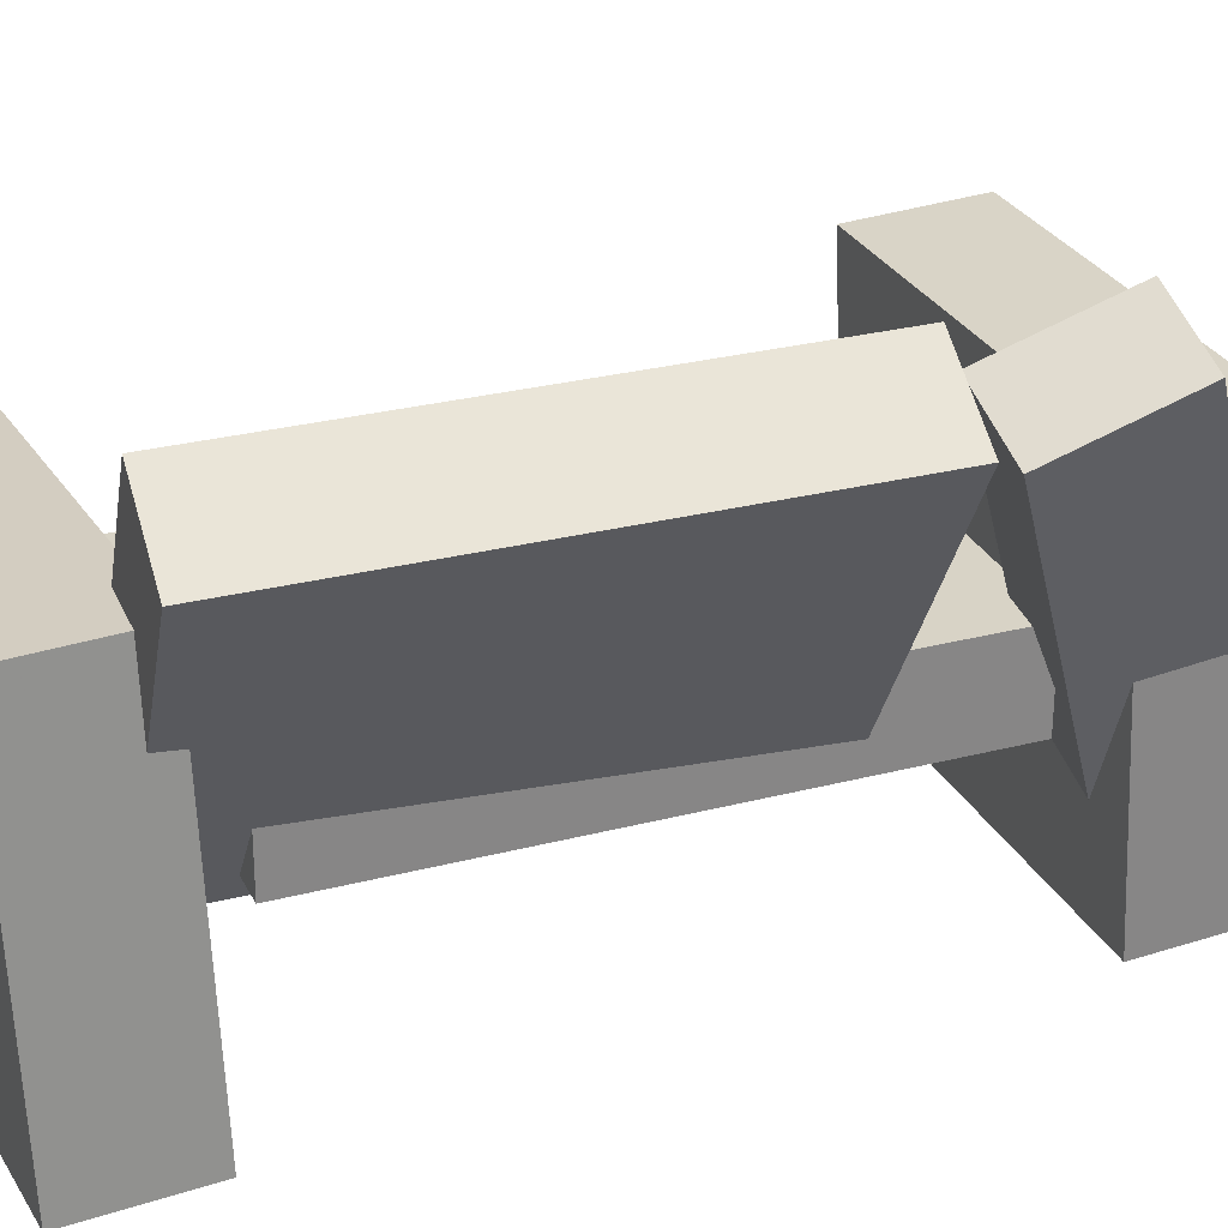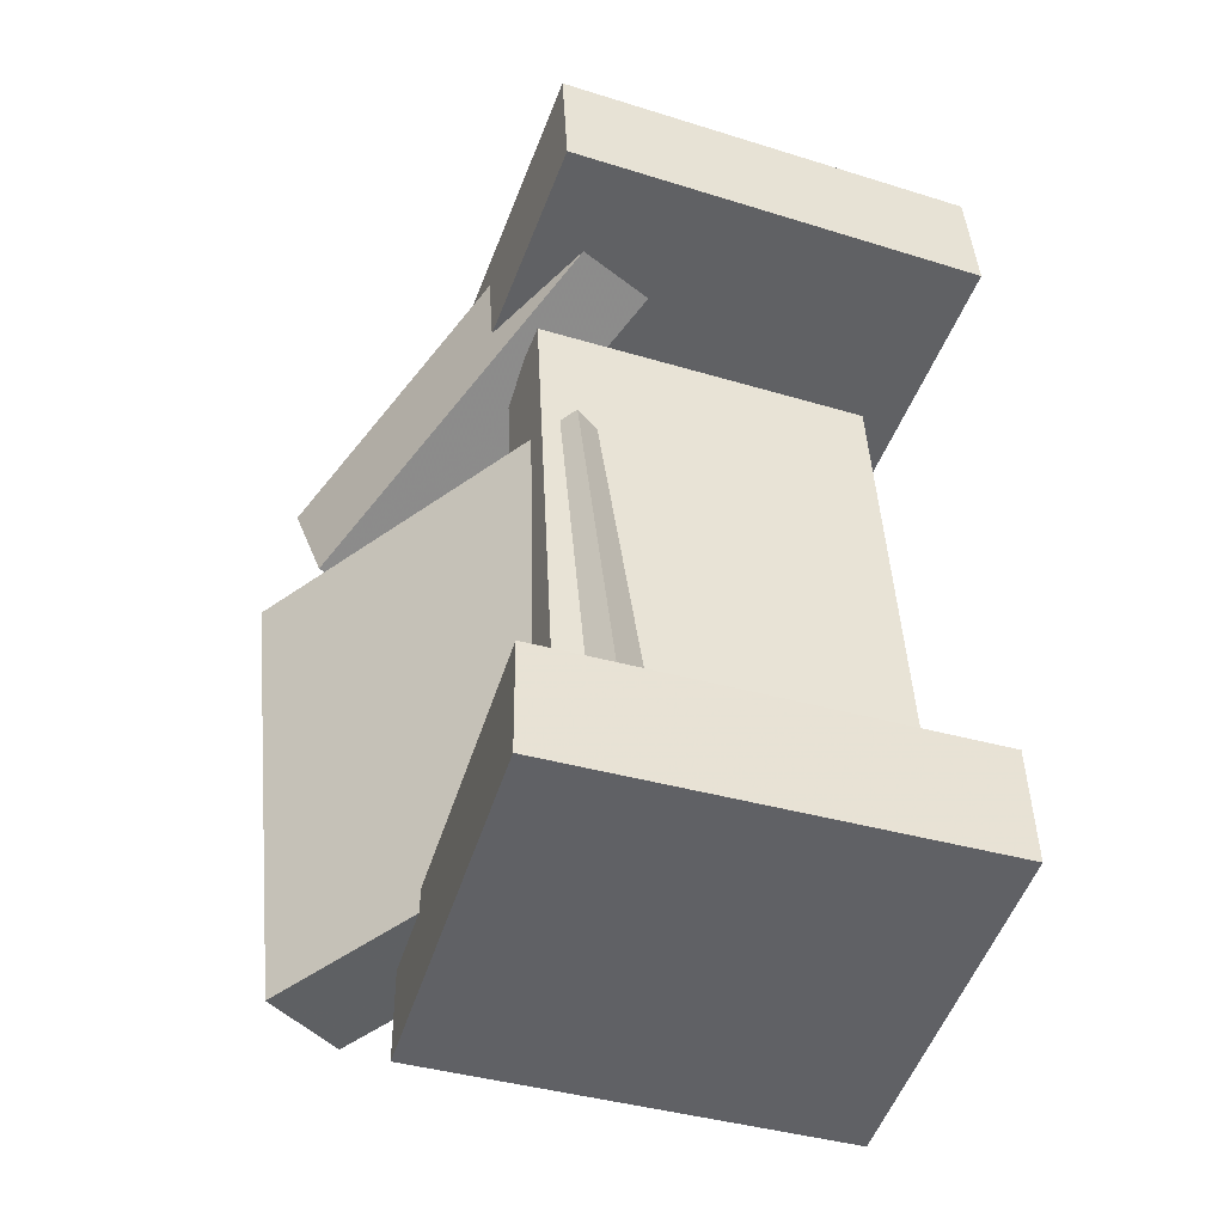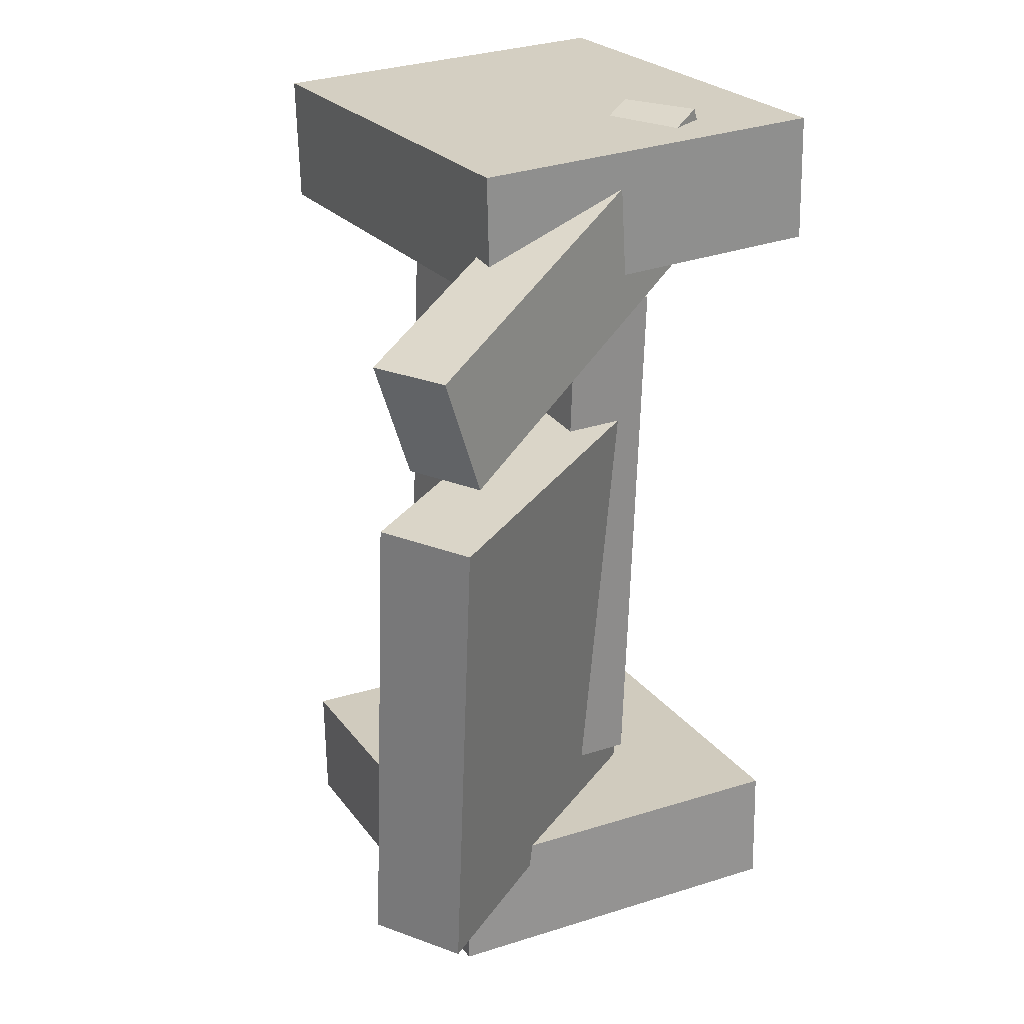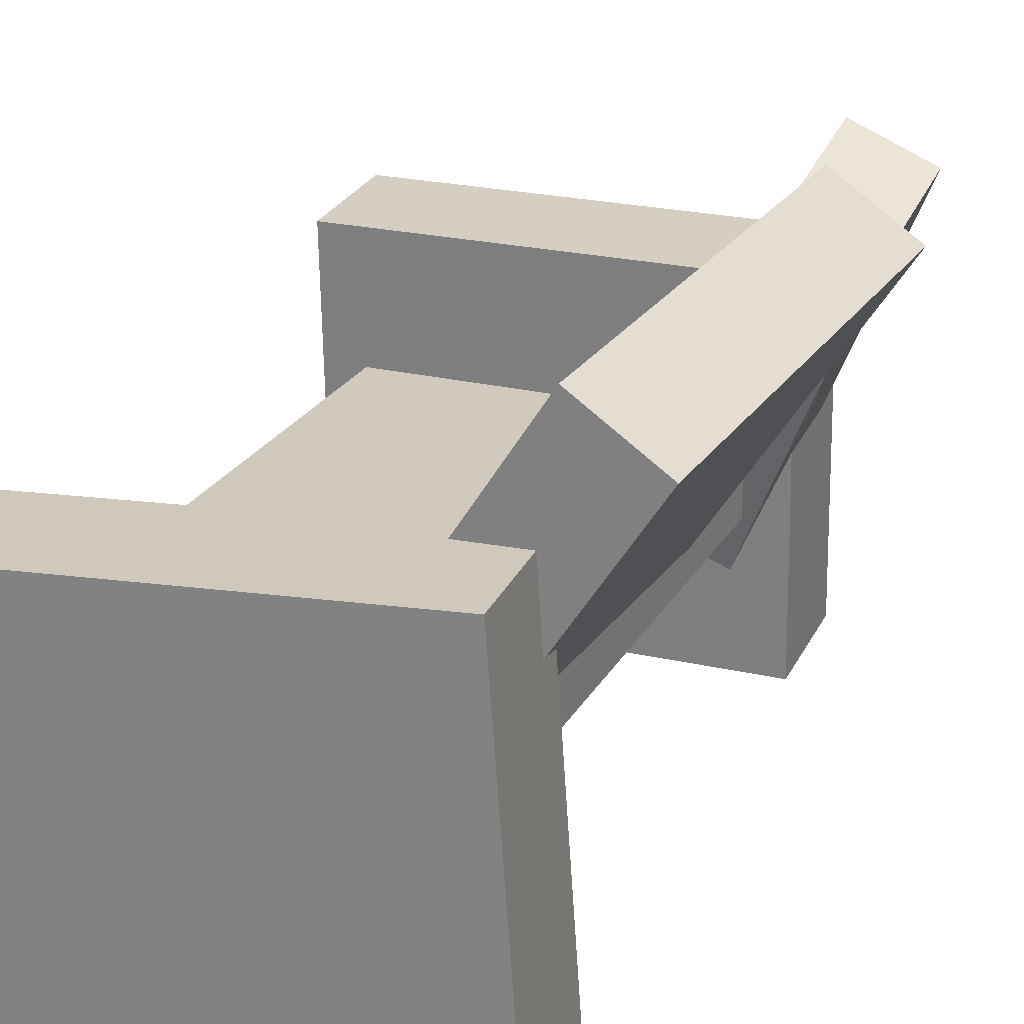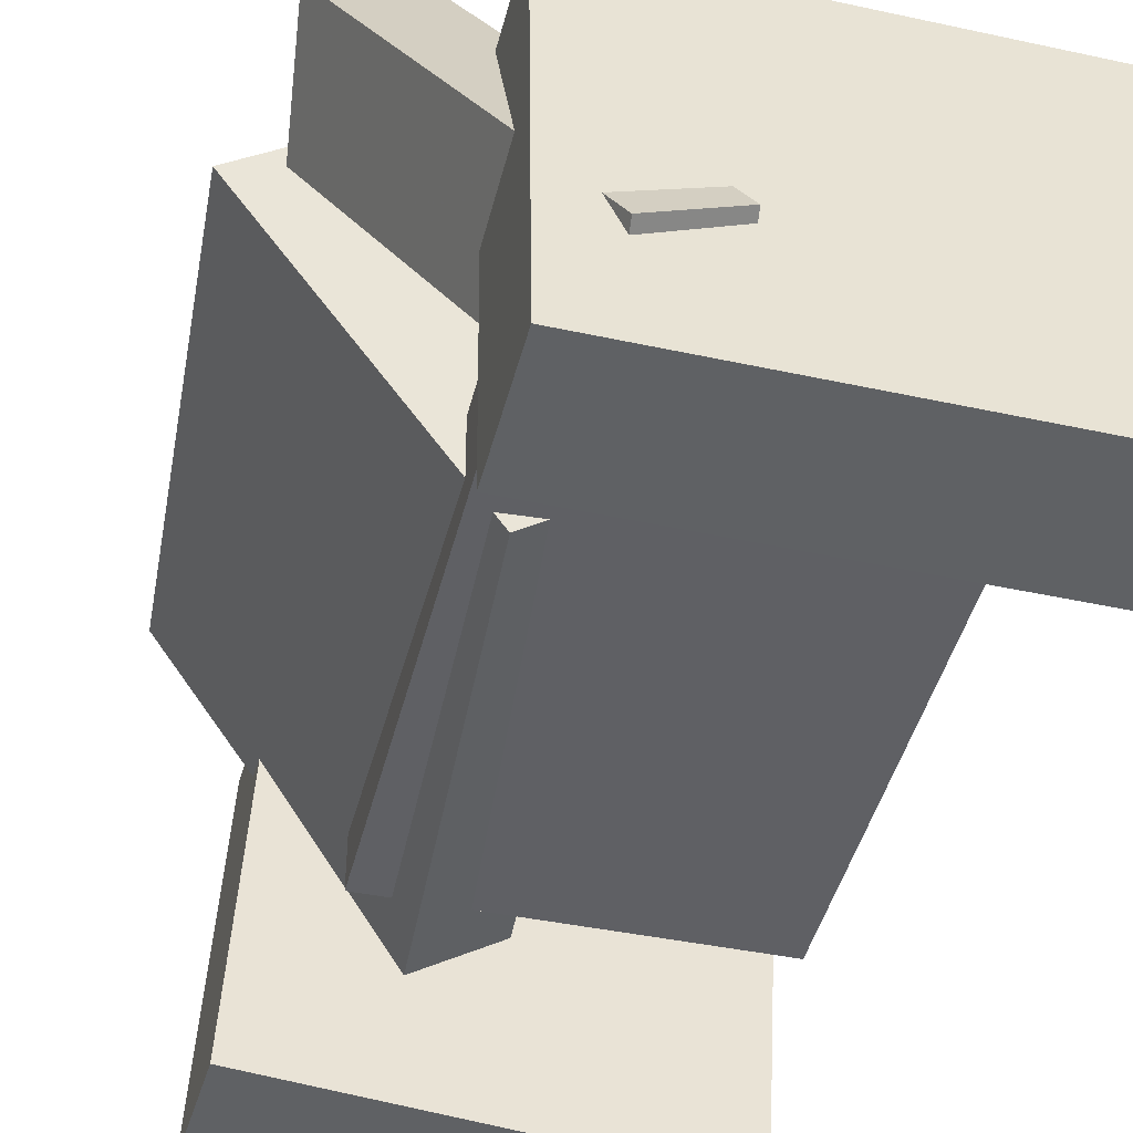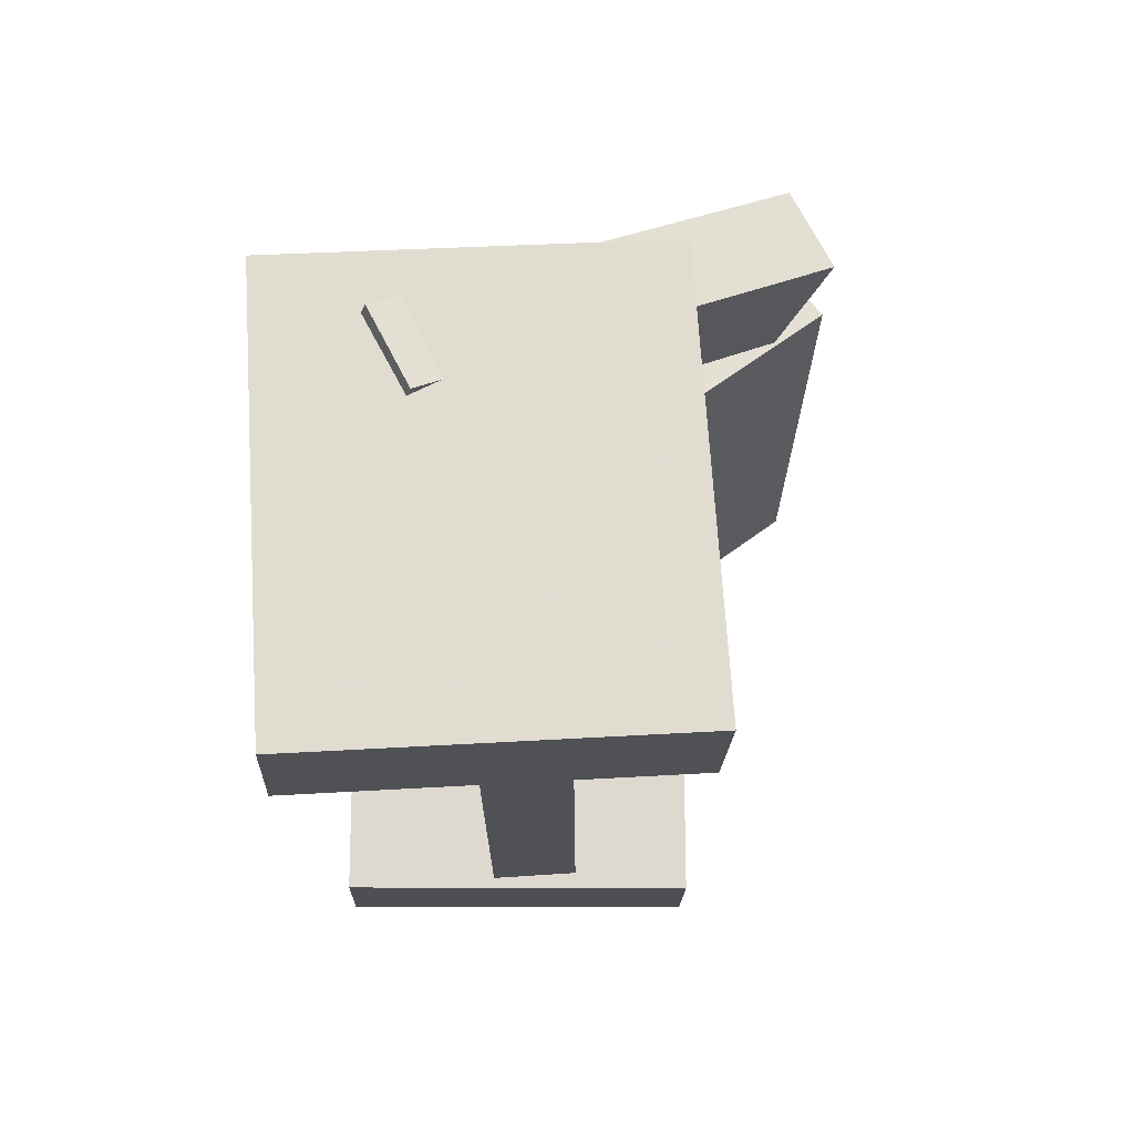
<metadata>
{"format":"obj","ext":"obj","renderer":"f3d","projection":"perspective","resolution":1024,"background":"white","views":[{"elev":28.2,"azim":-114.8,"up":"+Y"},{"elev":-47.1,"azim":-20.7,"up":"+Z"},{"elev":22.8,"azim":-120.2,"up":"+Z"},{"elev":23.3,"azim":-160.7,"up":"+Y"},{"elev":-43.6,"azim":-16.5,"up":"+Y"},{"elev":72.1,"azim":86.3,"up":"+Z"}]}
</metadata>
<code>
v -0.1459 -0.208 0.2615
v -0.1496 -0.2033 0.3645
v -0.1454 0.0954 0.2477
v -0.1491 0.1001 0.3507
v 0.205 -0.208 0.274
v 0.2013 -0.2033 0.377
v 0.2054 0.09541 0.2602
v 0.2018 0.1001 0.3632
f 1.0 7.0 5.0
f 1.0 3.0 7.0
f 1.0 4.0 3.0
f 1.0 2.0 4.0
f 3.0 8.0 7.0
f 3.0 4.0 8.0
f 5.0 7.0 8.0
f 5.0 8.0 6.0
f 1.0 5.0 6.0
f 1.0 6.0 2.0
f 2.0 6.0 8.0
f 2.0 8.0 4.0
v -0.1252 -0.1072 -0.3378
v -0.132 -0.11 -0.3062
v -0.1086 -0.05523 -0.3297
v -0.1154 -0.05801 -0.298
v -0.09088 -0.1191 -0.3315
v -0.0977 -0.1219 -0.2998
v -0.07431 -0.06715 -0.3234
v -0.08112 -0.06993 -0.2917
f 9.0 15.0 13.0
f 9.0 11.0 15.0
f 9.0 12.0 11.0
f 9.0 10.0 12.0
f 11.0 16.0 15.0
f 11.0 12.0 16.0
f 13.0 15.0 16.0
f 13.0 16.0 14.0
f 9.0 13.0 14.0
f 9.0 14.0 10.0
f 10.0 14.0 16.0
f 10.0 16.0 12.0
v -0.09073 -0.08443 0.1172
v -0.02589 -0.04192 0.1232
v -0.2619 0.18 0.09306
v -0.197 0.2226 0.09913
v -0.0494 -0.09267 -0.2668
v 0.01544 -0.05016 -0.2607
v -0.2206 0.1718 -0.2909
v -0.1557 0.2143 -0.2848
f 17.0 23.0 21.0
f 17.0 19.0 23.0
f 17.0 20.0 19.0
f 17.0 18.0 20.0
f 19.0 24.0 23.0
f 19.0 20.0 24.0
f 21.0 23.0 24.0
f 21.0 24.0 22.0
f 17.0 21.0 22.0
f 17.0 22.0 18.0
f 18.0 22.0 24.0
f 18.0 24.0 20.0
v -0.1613 -0.1814 -0.3525
v -0.1619 -0.1792 -0.2551
v -0.1426 0.1184 -0.359
v -0.1431 0.1206 -0.2616
v 0.1745 -0.2023 -0.3502
v 0.174 -0.2002 -0.2528
v 0.1933 0.09749 -0.3567
v 0.1927 0.09964 -0.2594
f 25.0 31.0 29.0
f 25.0 27.0 31.0
f 25.0 28.0 27.0
f 25.0 26.0 28.0
f 27.0 32.0 31.0
f 27.0 28.0 32.0
f 29.0 31.0 32.0
f 29.0 32.0 30.0
f 25.0 29.0 30.0
f 25.0 30.0 26.0
f 26.0 30.0 32.0
f 26.0 32.0 28.0
v -0.02524 -0.1339 0.275
v -0.08828 -0.1616 0.2752
v -0.1628 0.1783 0.1291
v -0.2258 0.1505 0.1292
v -0.04179 -0.0958 0.3722
v -0.1048 -0.1235 0.3723
v -0.1793 0.2164 0.2262
v -0.2424 0.1887 0.2263
f 33.0 39.0 37.0
f 33.0 35.0 39.0
f 33.0 36.0 35.0
f 33.0 34.0 36.0
f 35.0 40.0 39.0
f 35.0 36.0 40.0
f 37.0 39.0 40.0
f 37.0 40.0 38.0
f 33.0 37.0 38.0
f 33.0 38.0 34.0
f 34.0 38.0 40.0
f 34.0 40.0 36.0
v -0.09755 0.001402 -0.2161
v -0.09765 -0.06941 -0.2164
v -0.1201 -0.0001107 0.2223
v -0.1202 -0.07093 0.2221
v 0.1832 0.0009387 -0.2017
v 0.1831 -0.06988 -0.2019
v 0.1607 -0.0005743 0.2368
v 0.1606 -0.07139 0.2365
f 41.0 47.0 45.0
f 41.0 43.0 47.0
f 41.0 44.0 43.0
f 41.0 42.0 44.0
f 43.0 48.0 47.0
f 43.0 44.0 48.0
f 45.0 47.0 48.0
f 45.0 48.0 46.0
f 41.0 45.0 46.0
f 41.0 46.0 42.0
f 42.0 46.0 48.0
f 42.0 48.0 44.0

</code>
